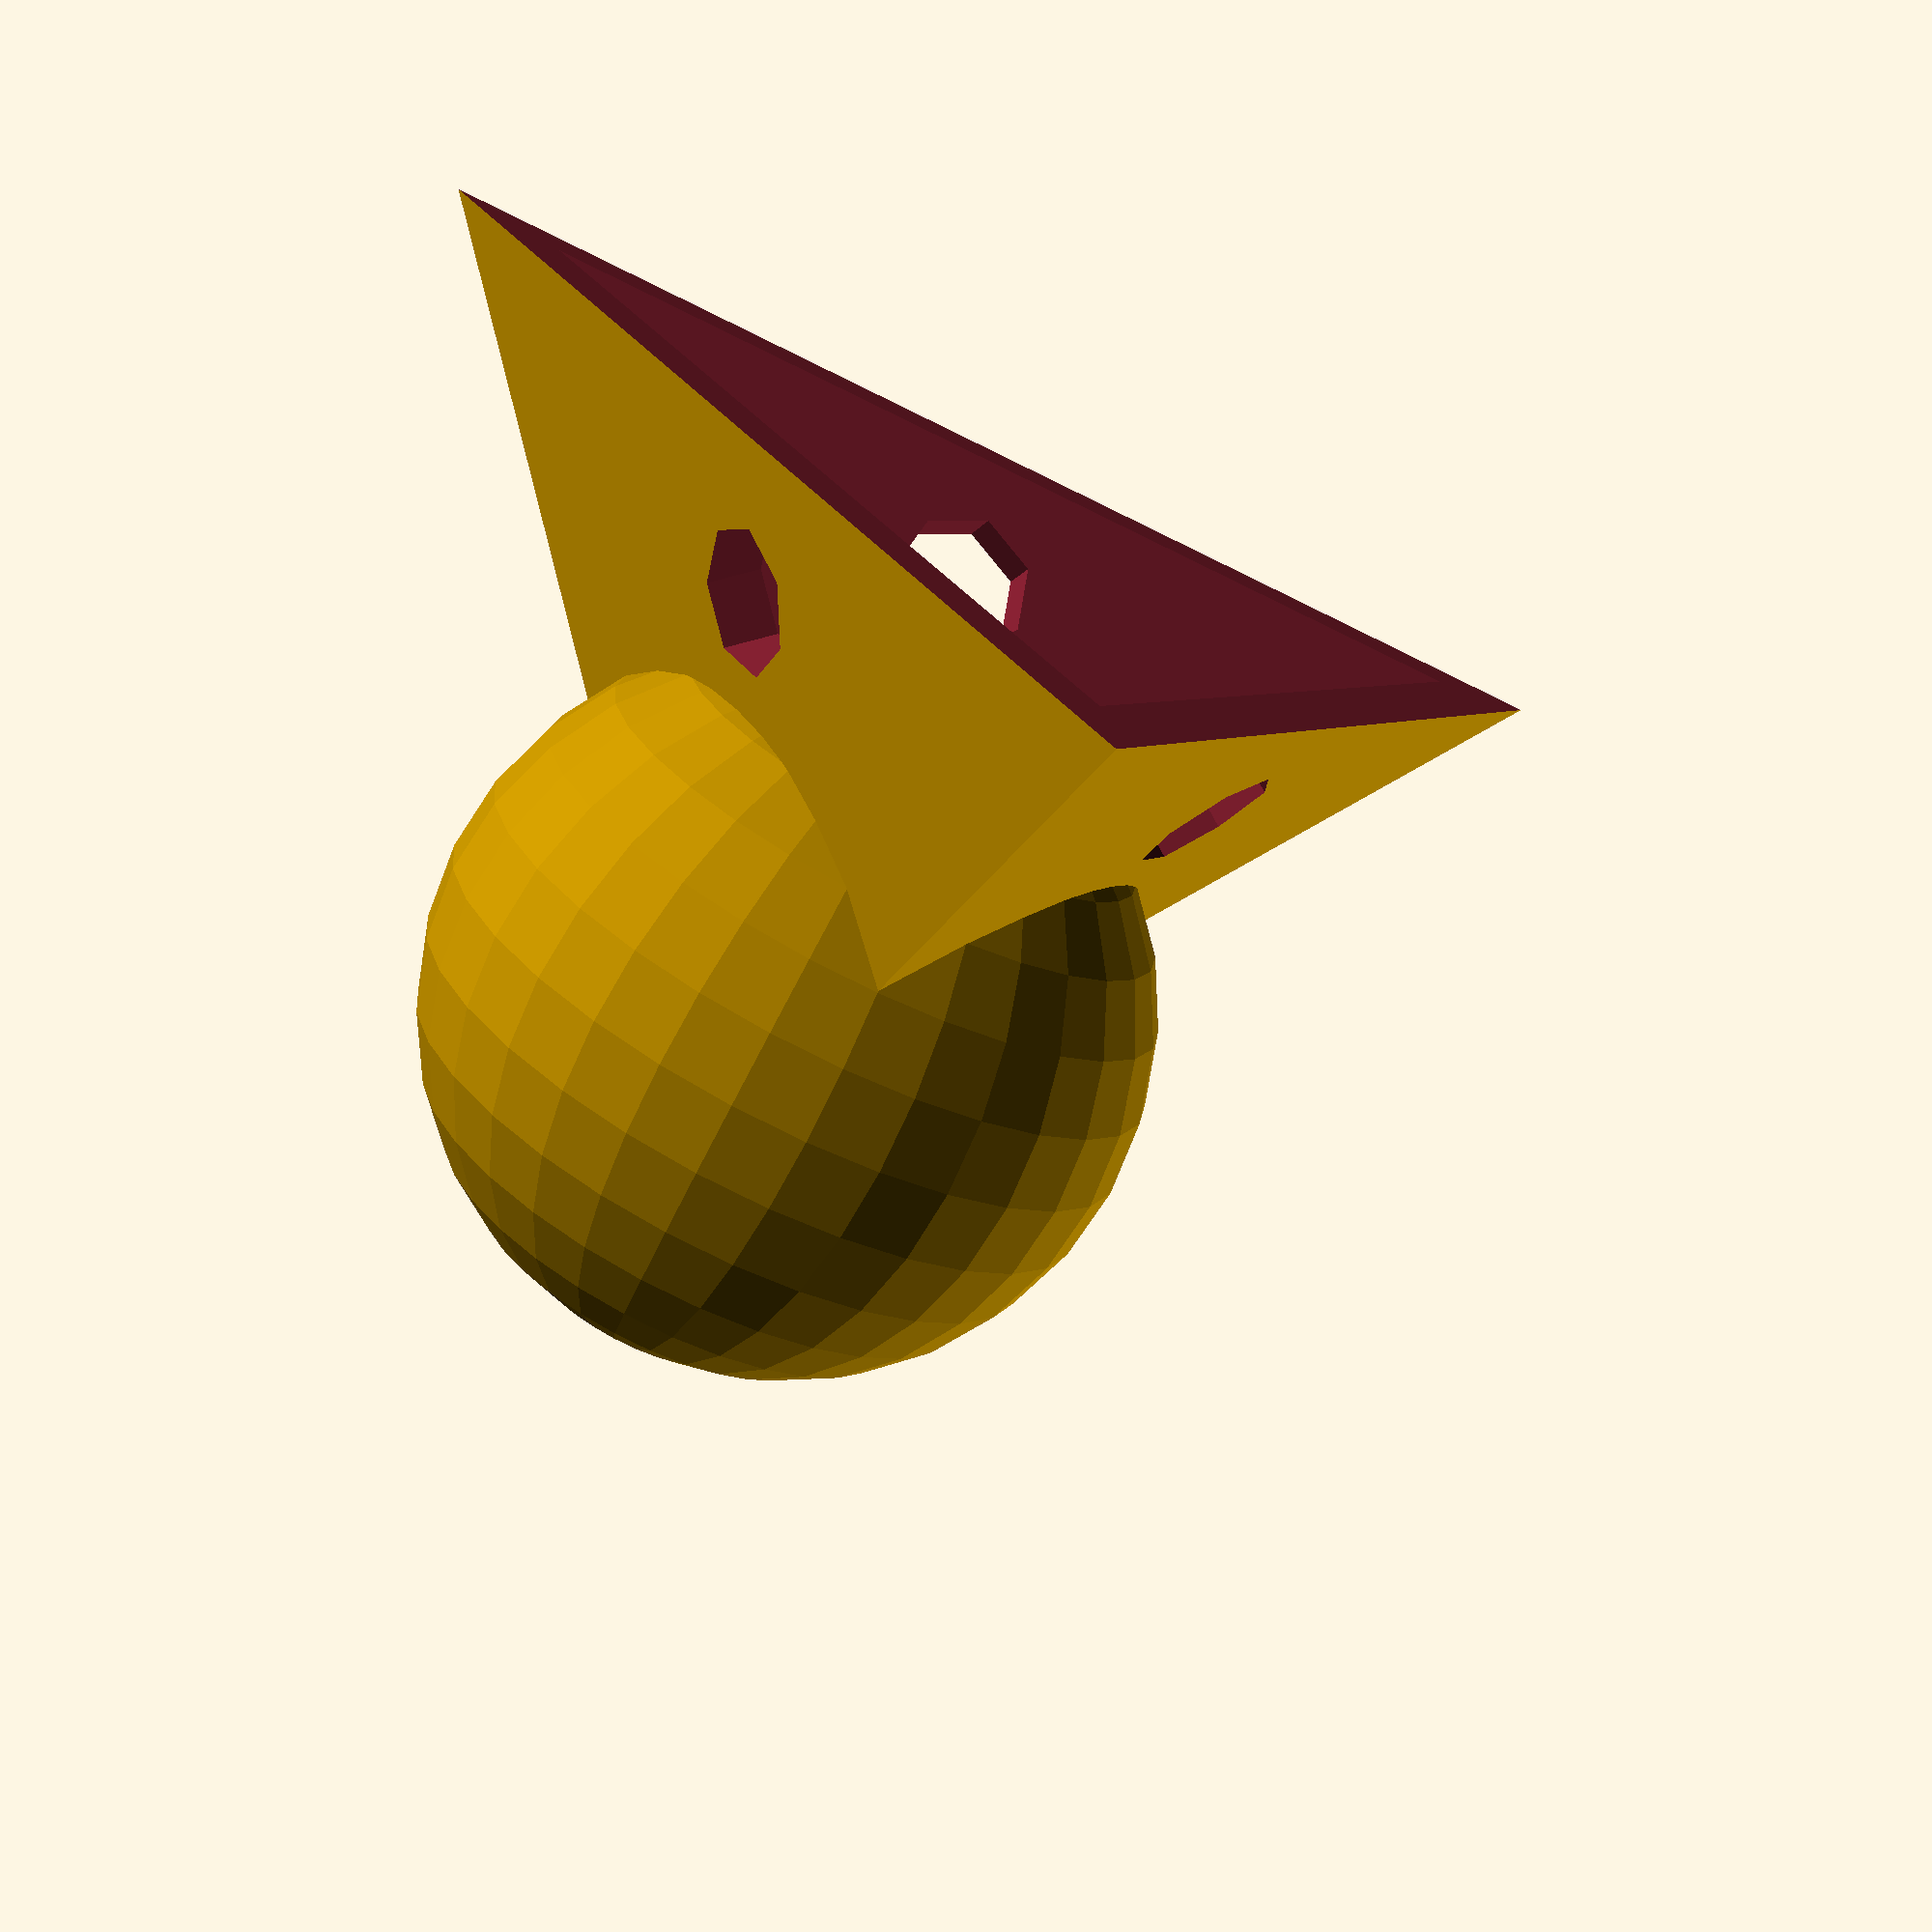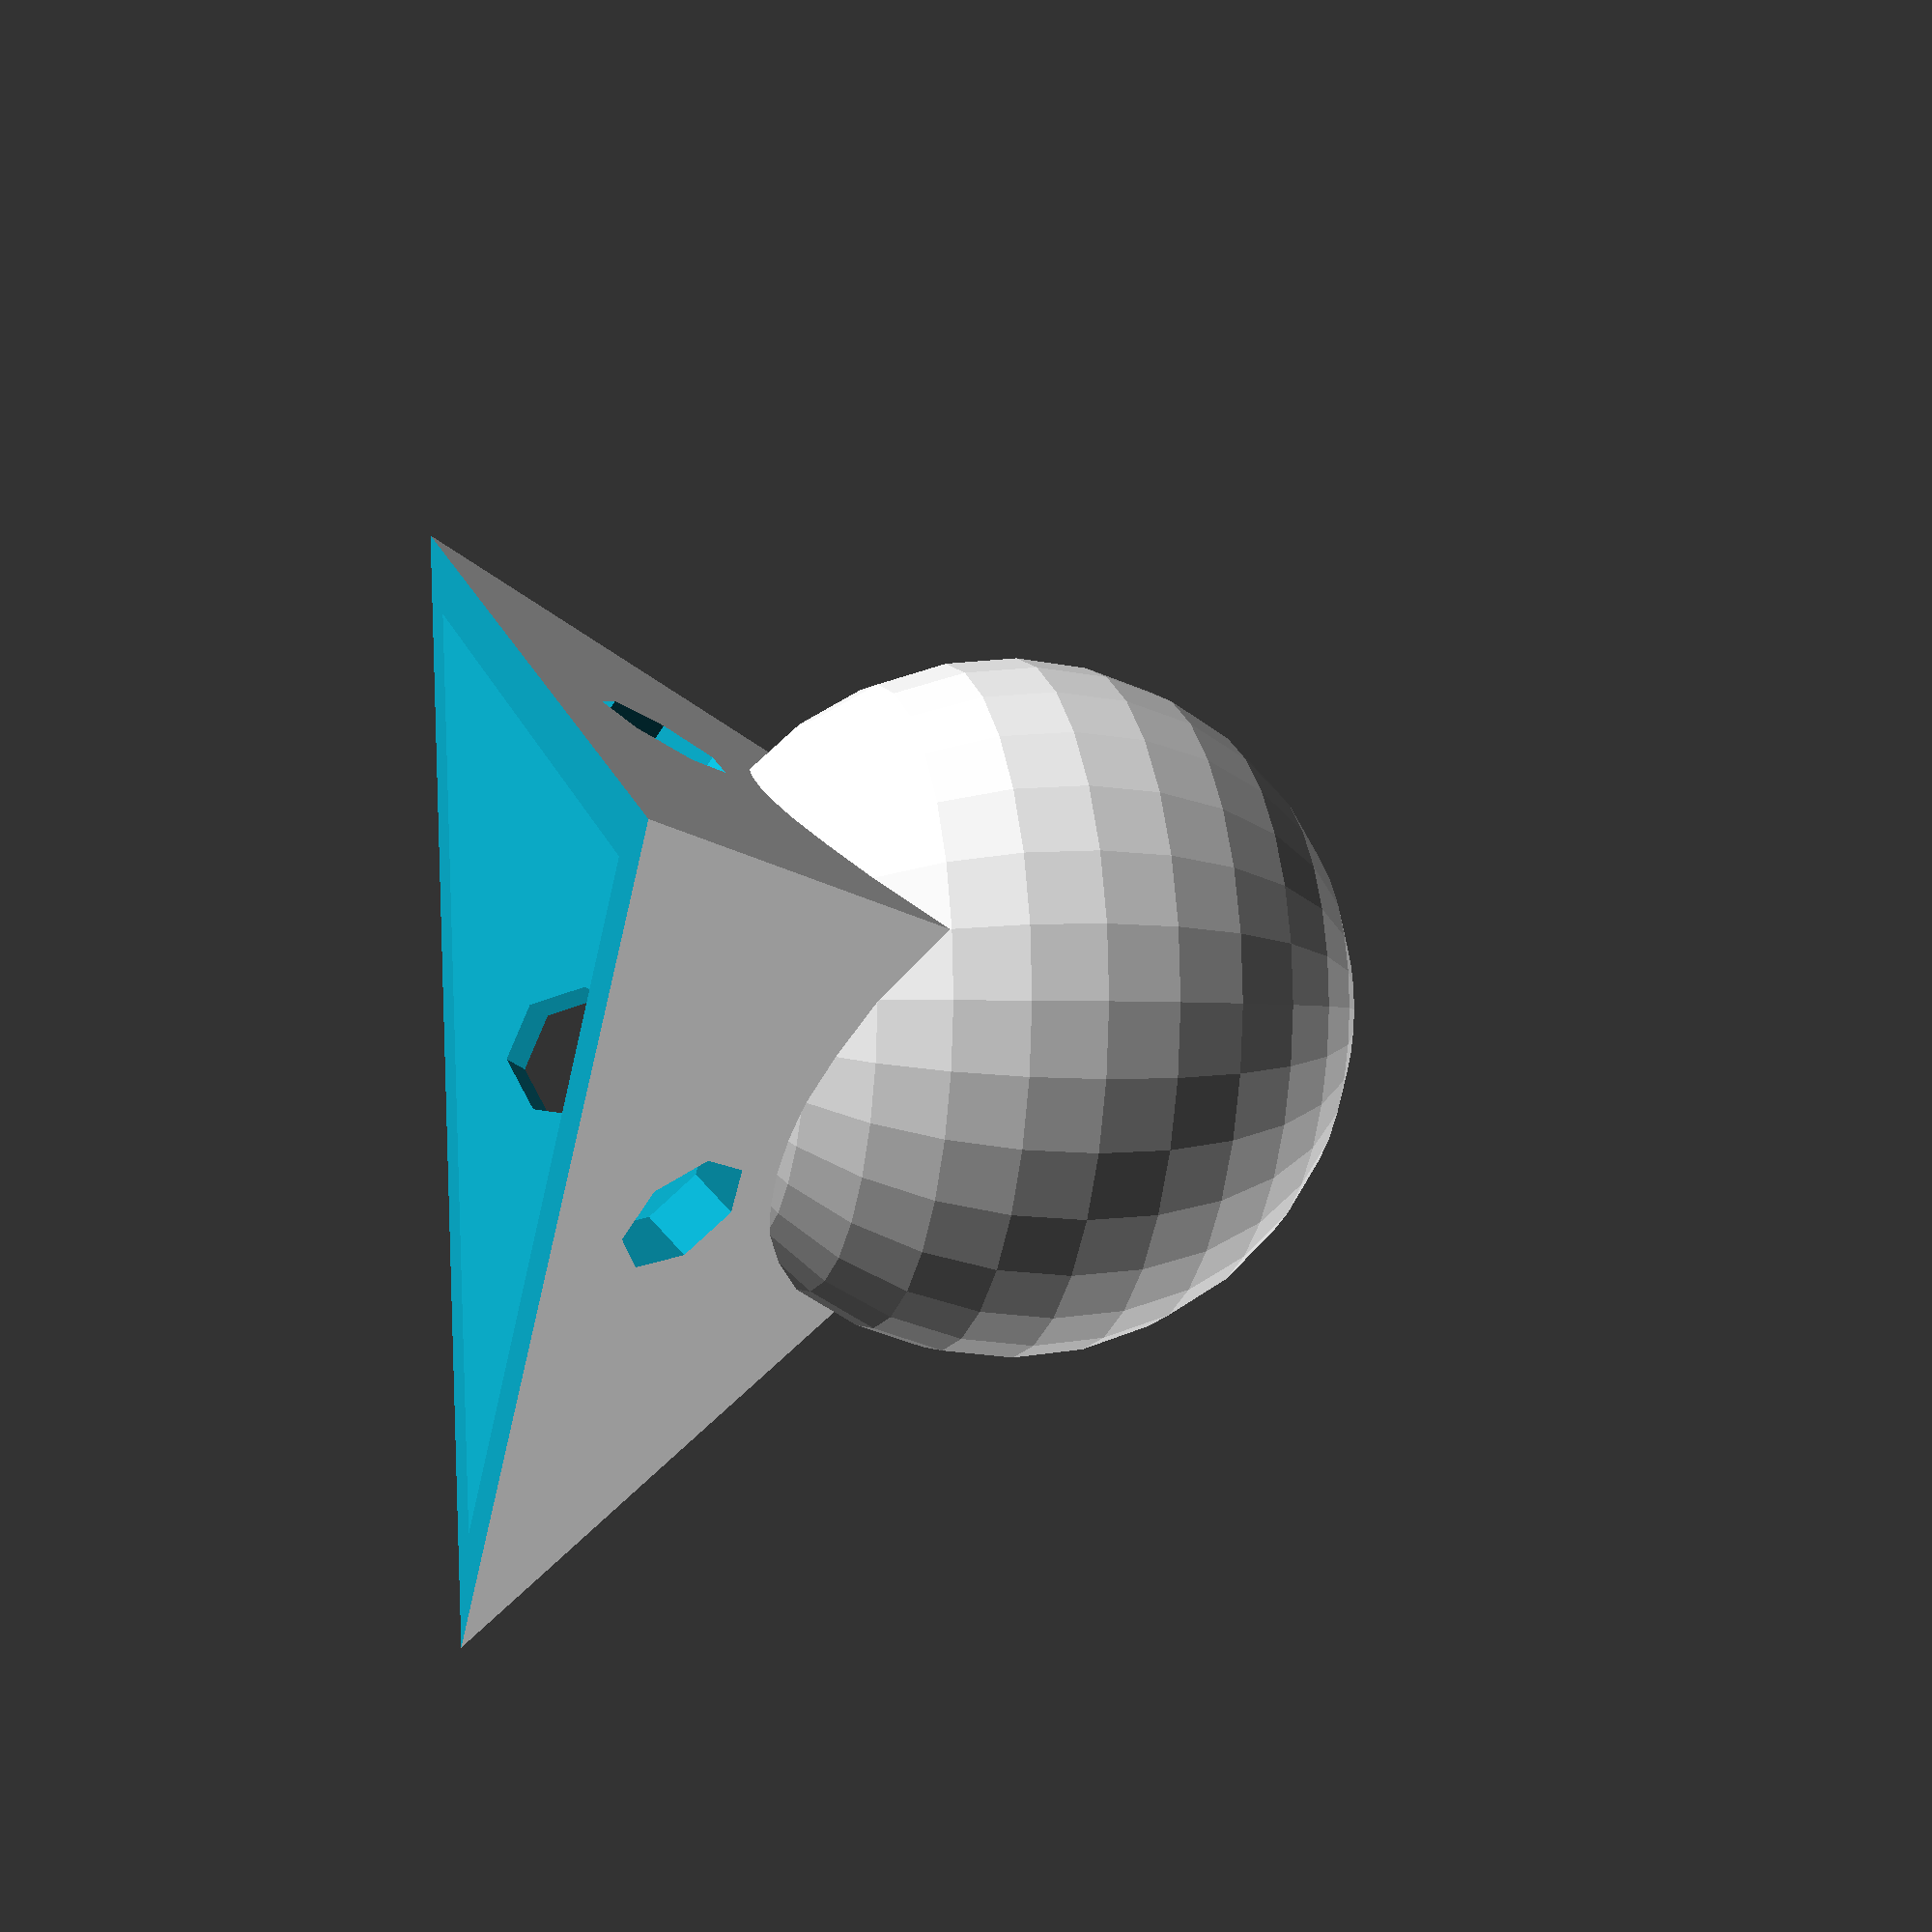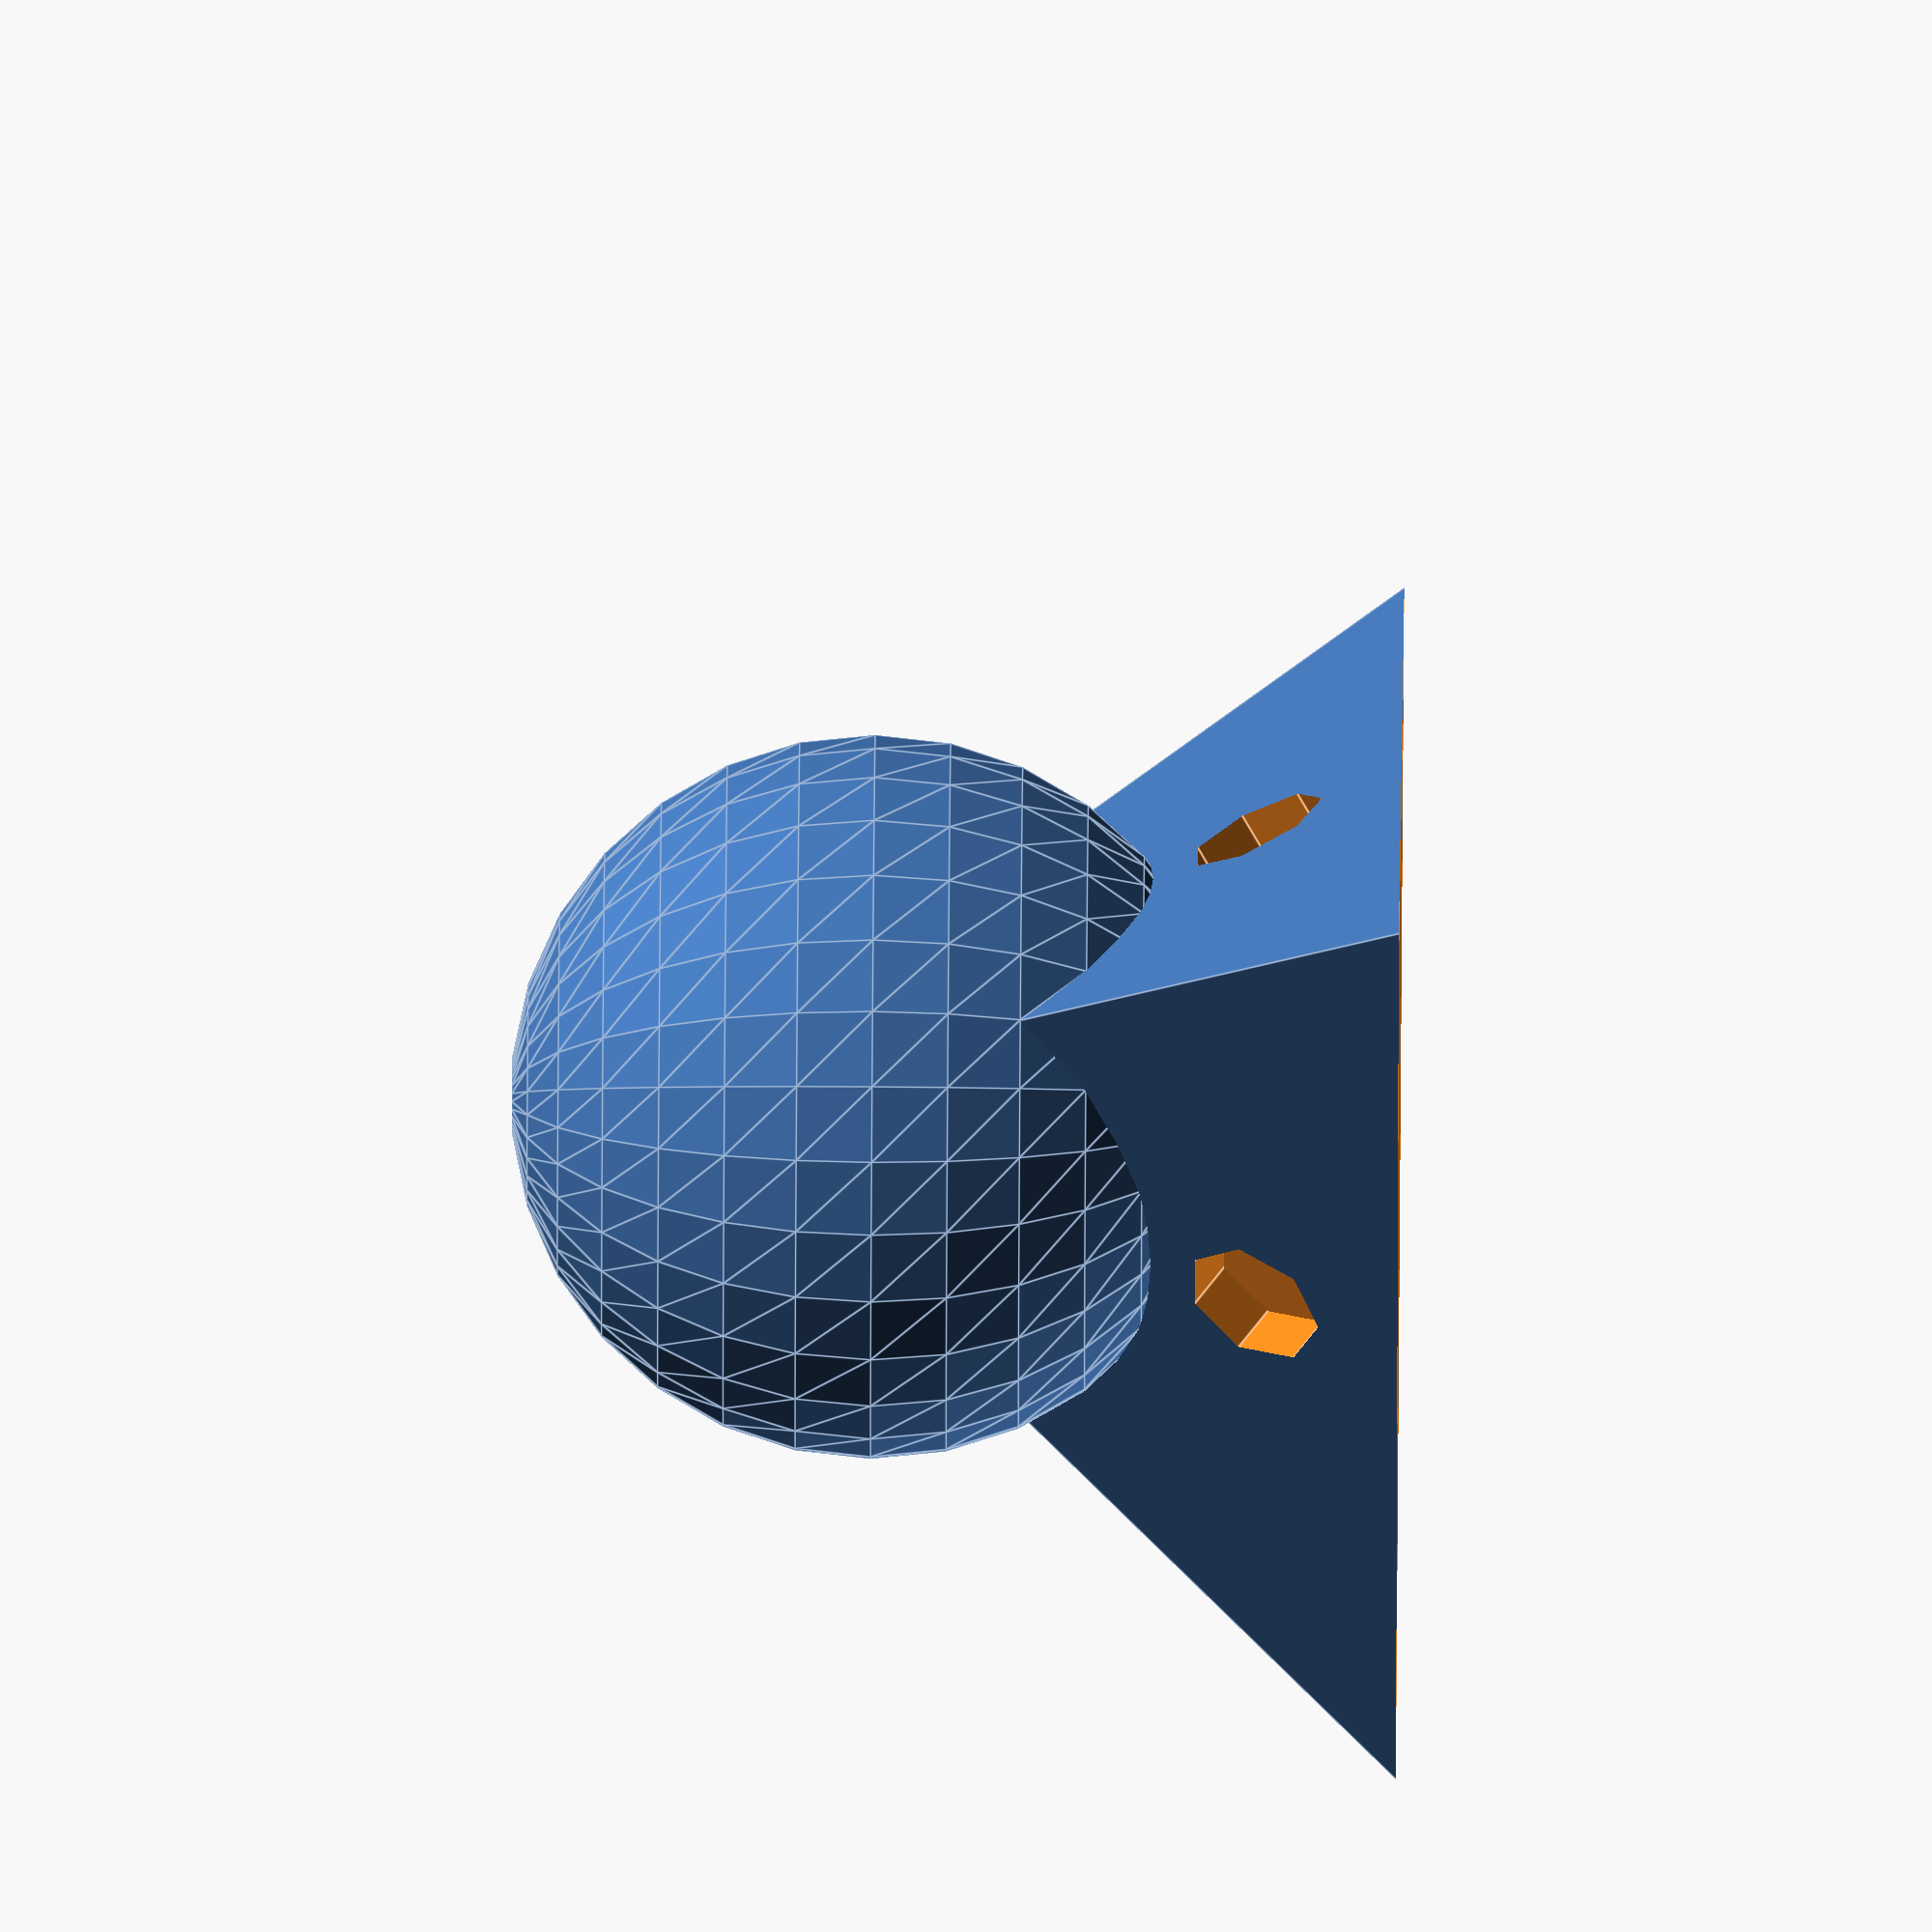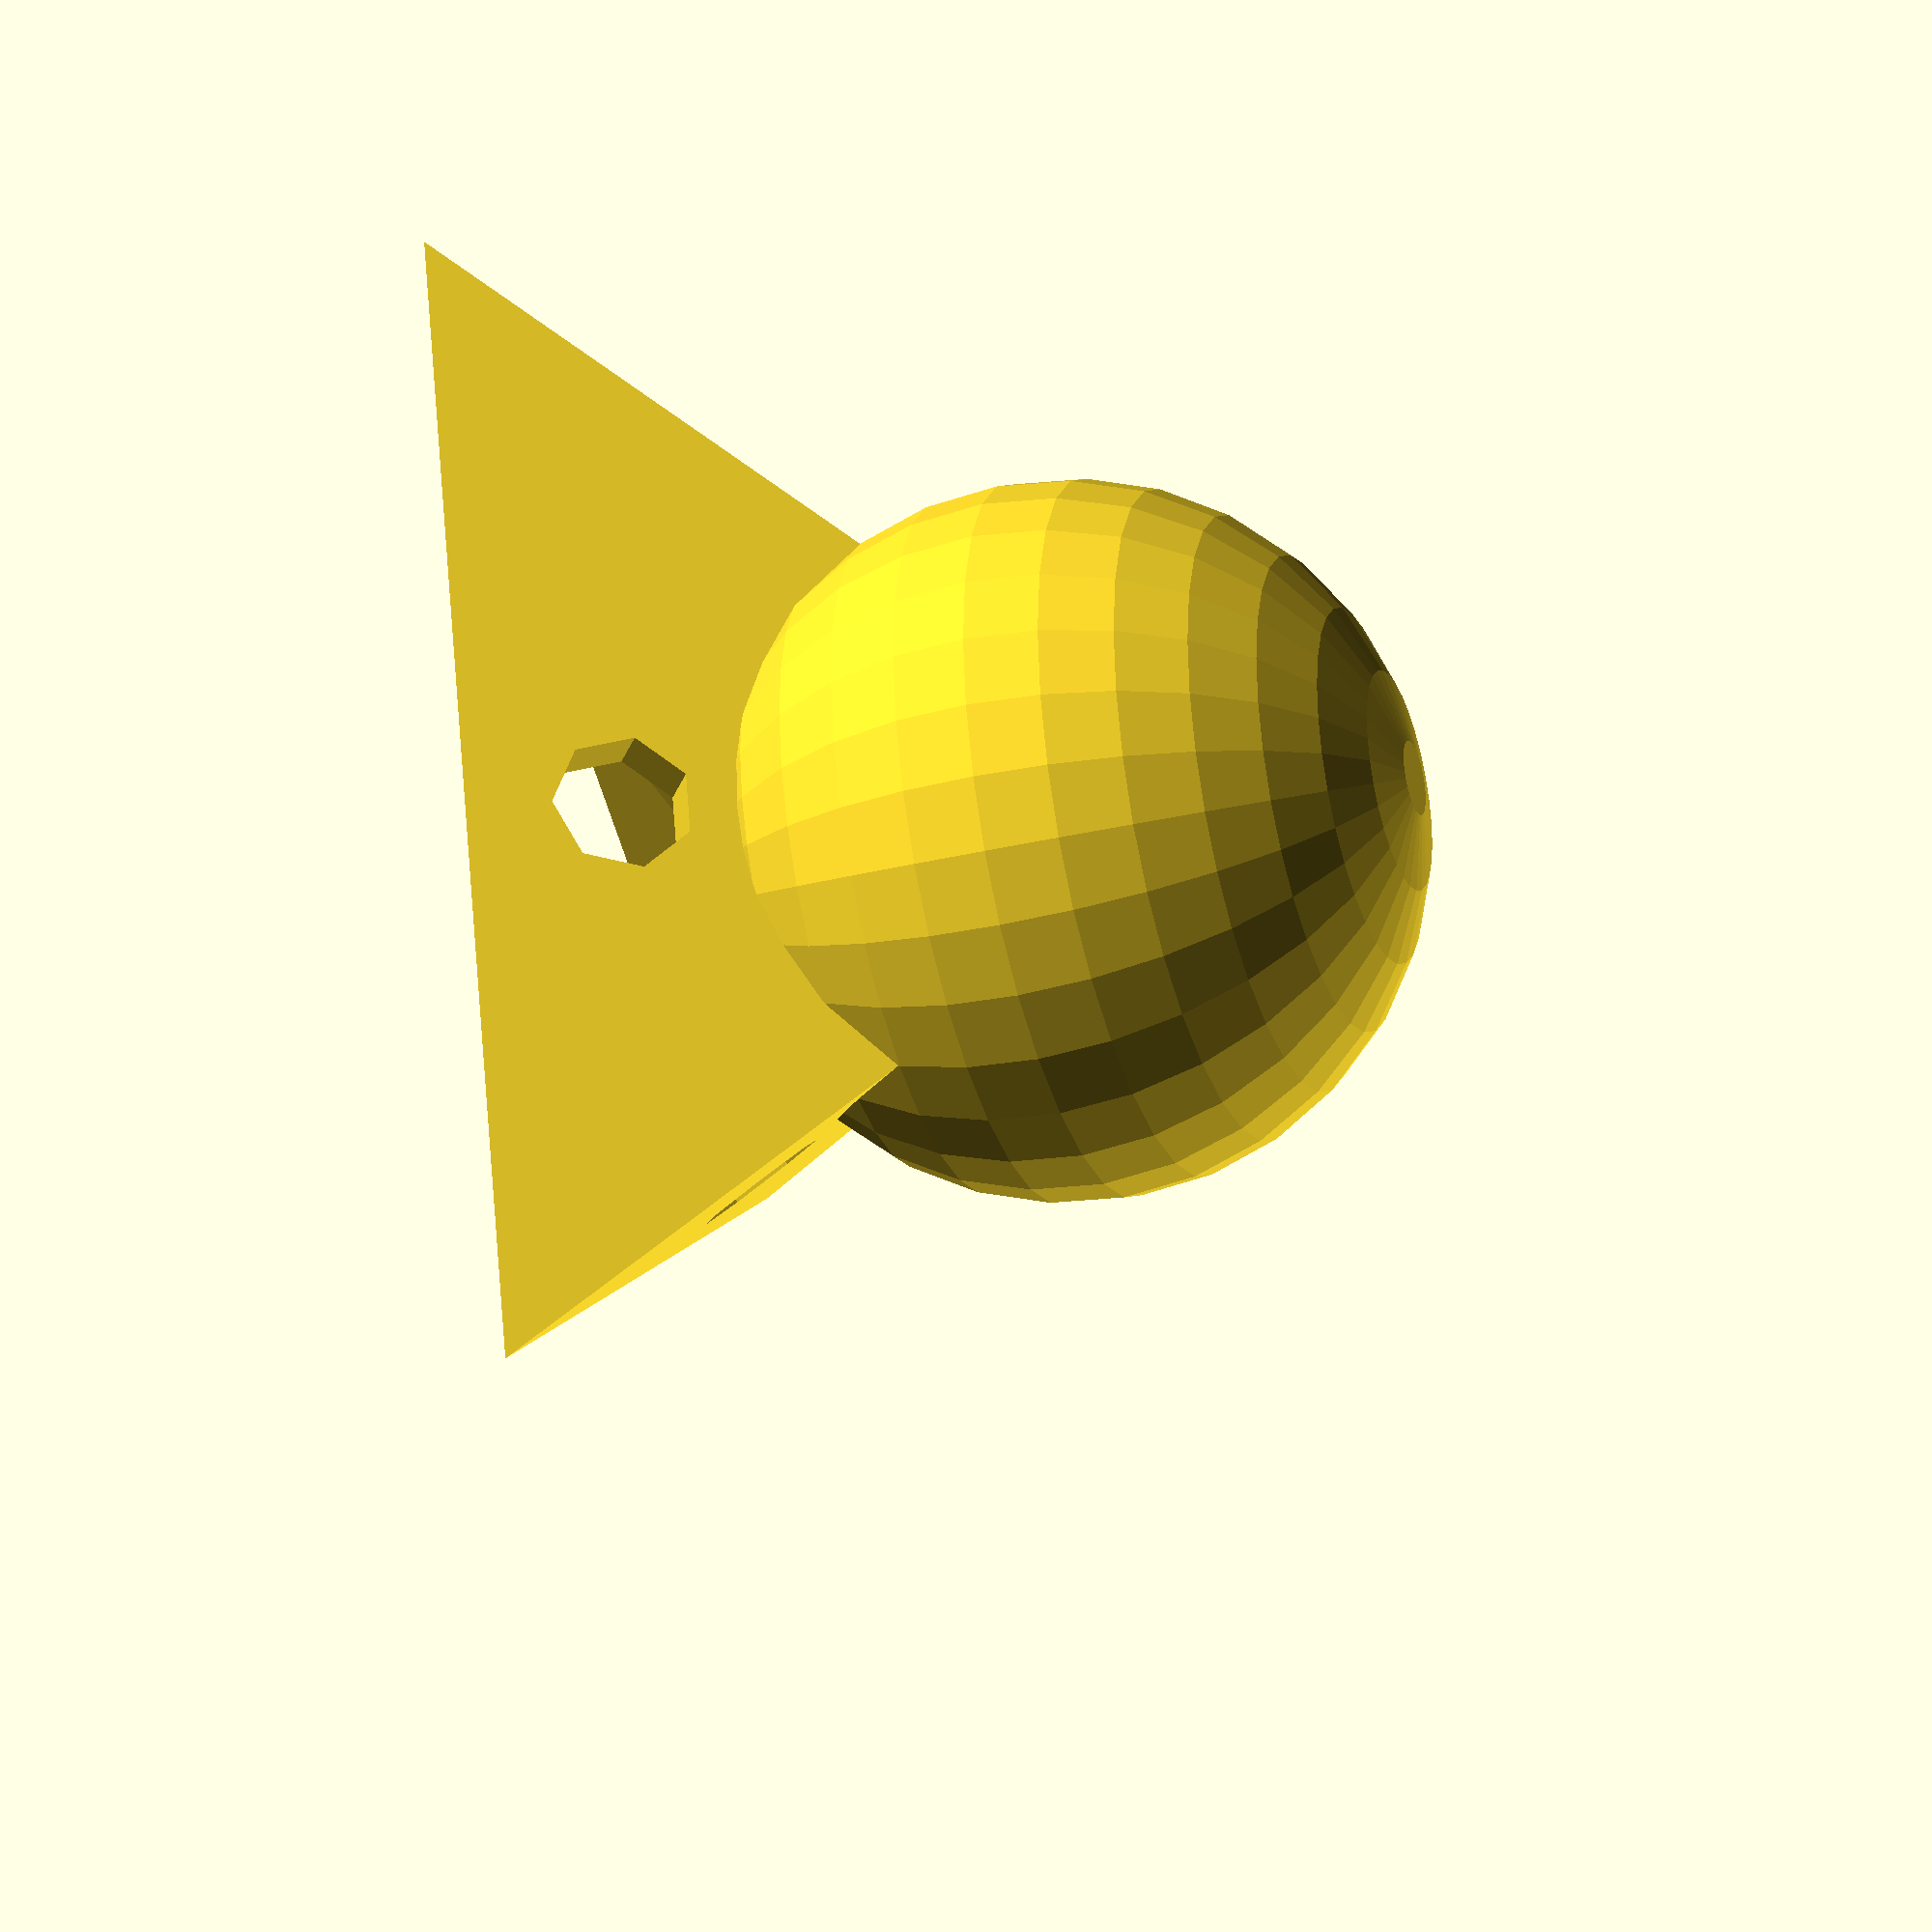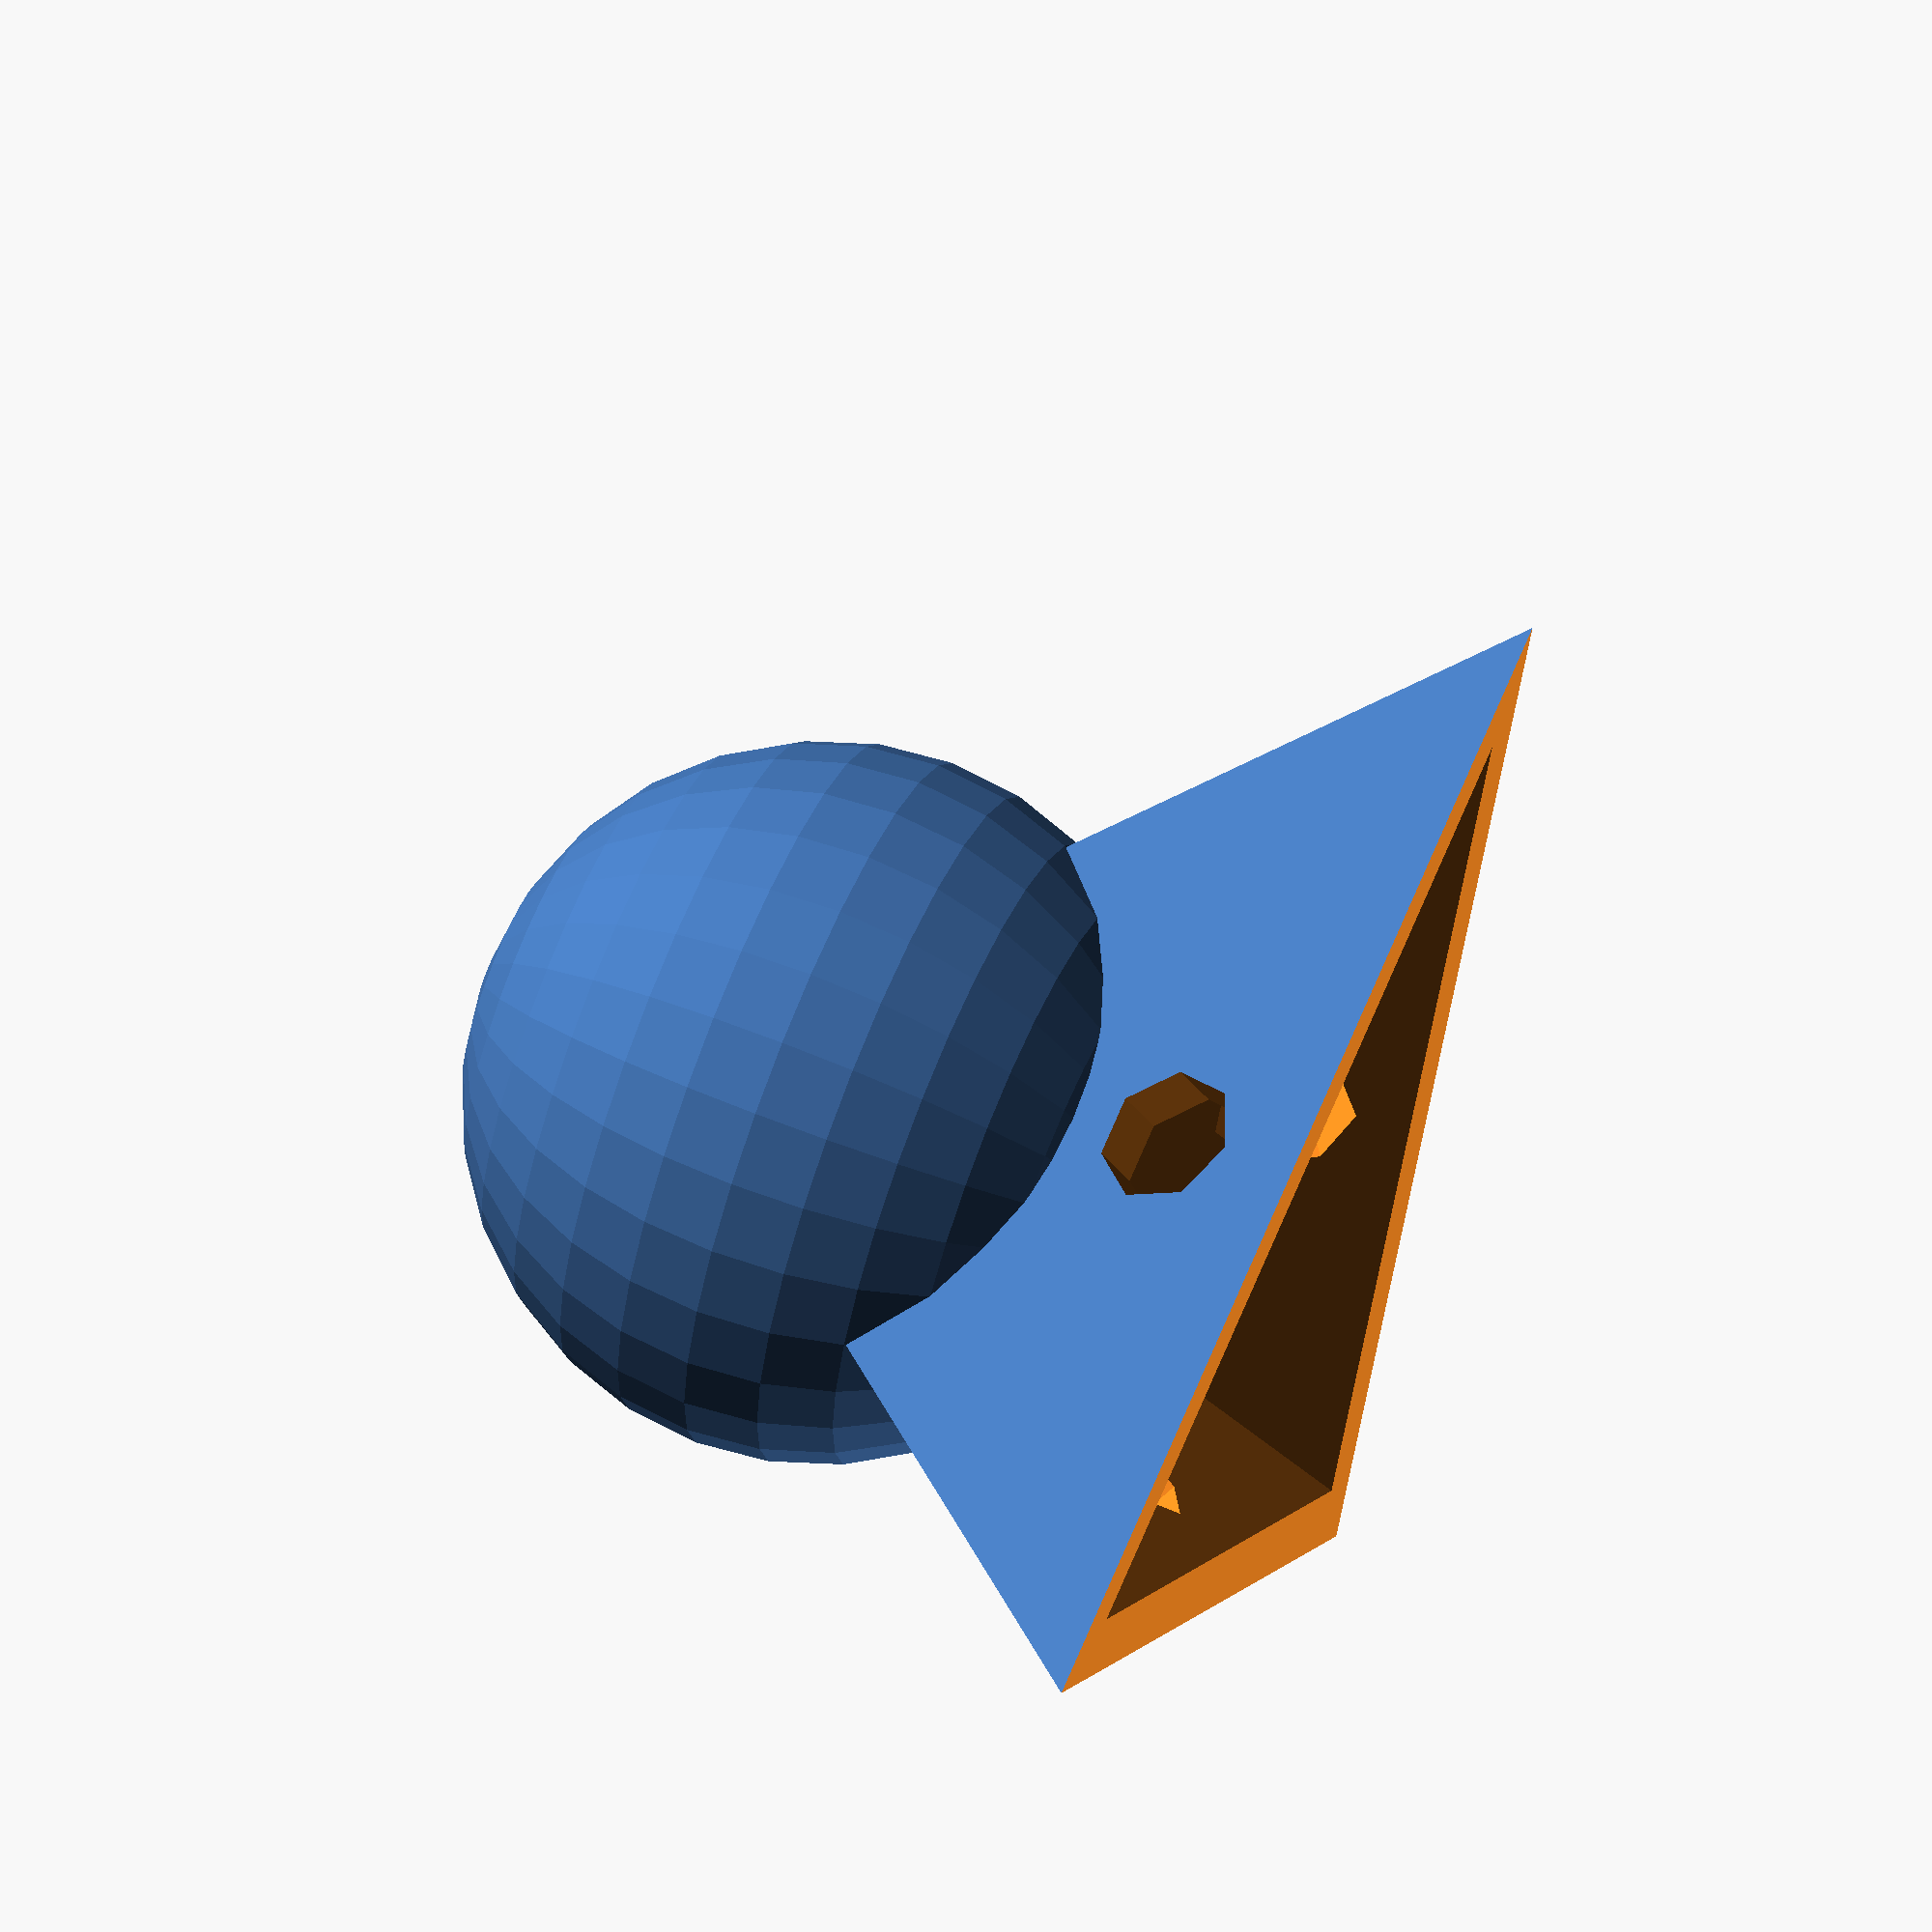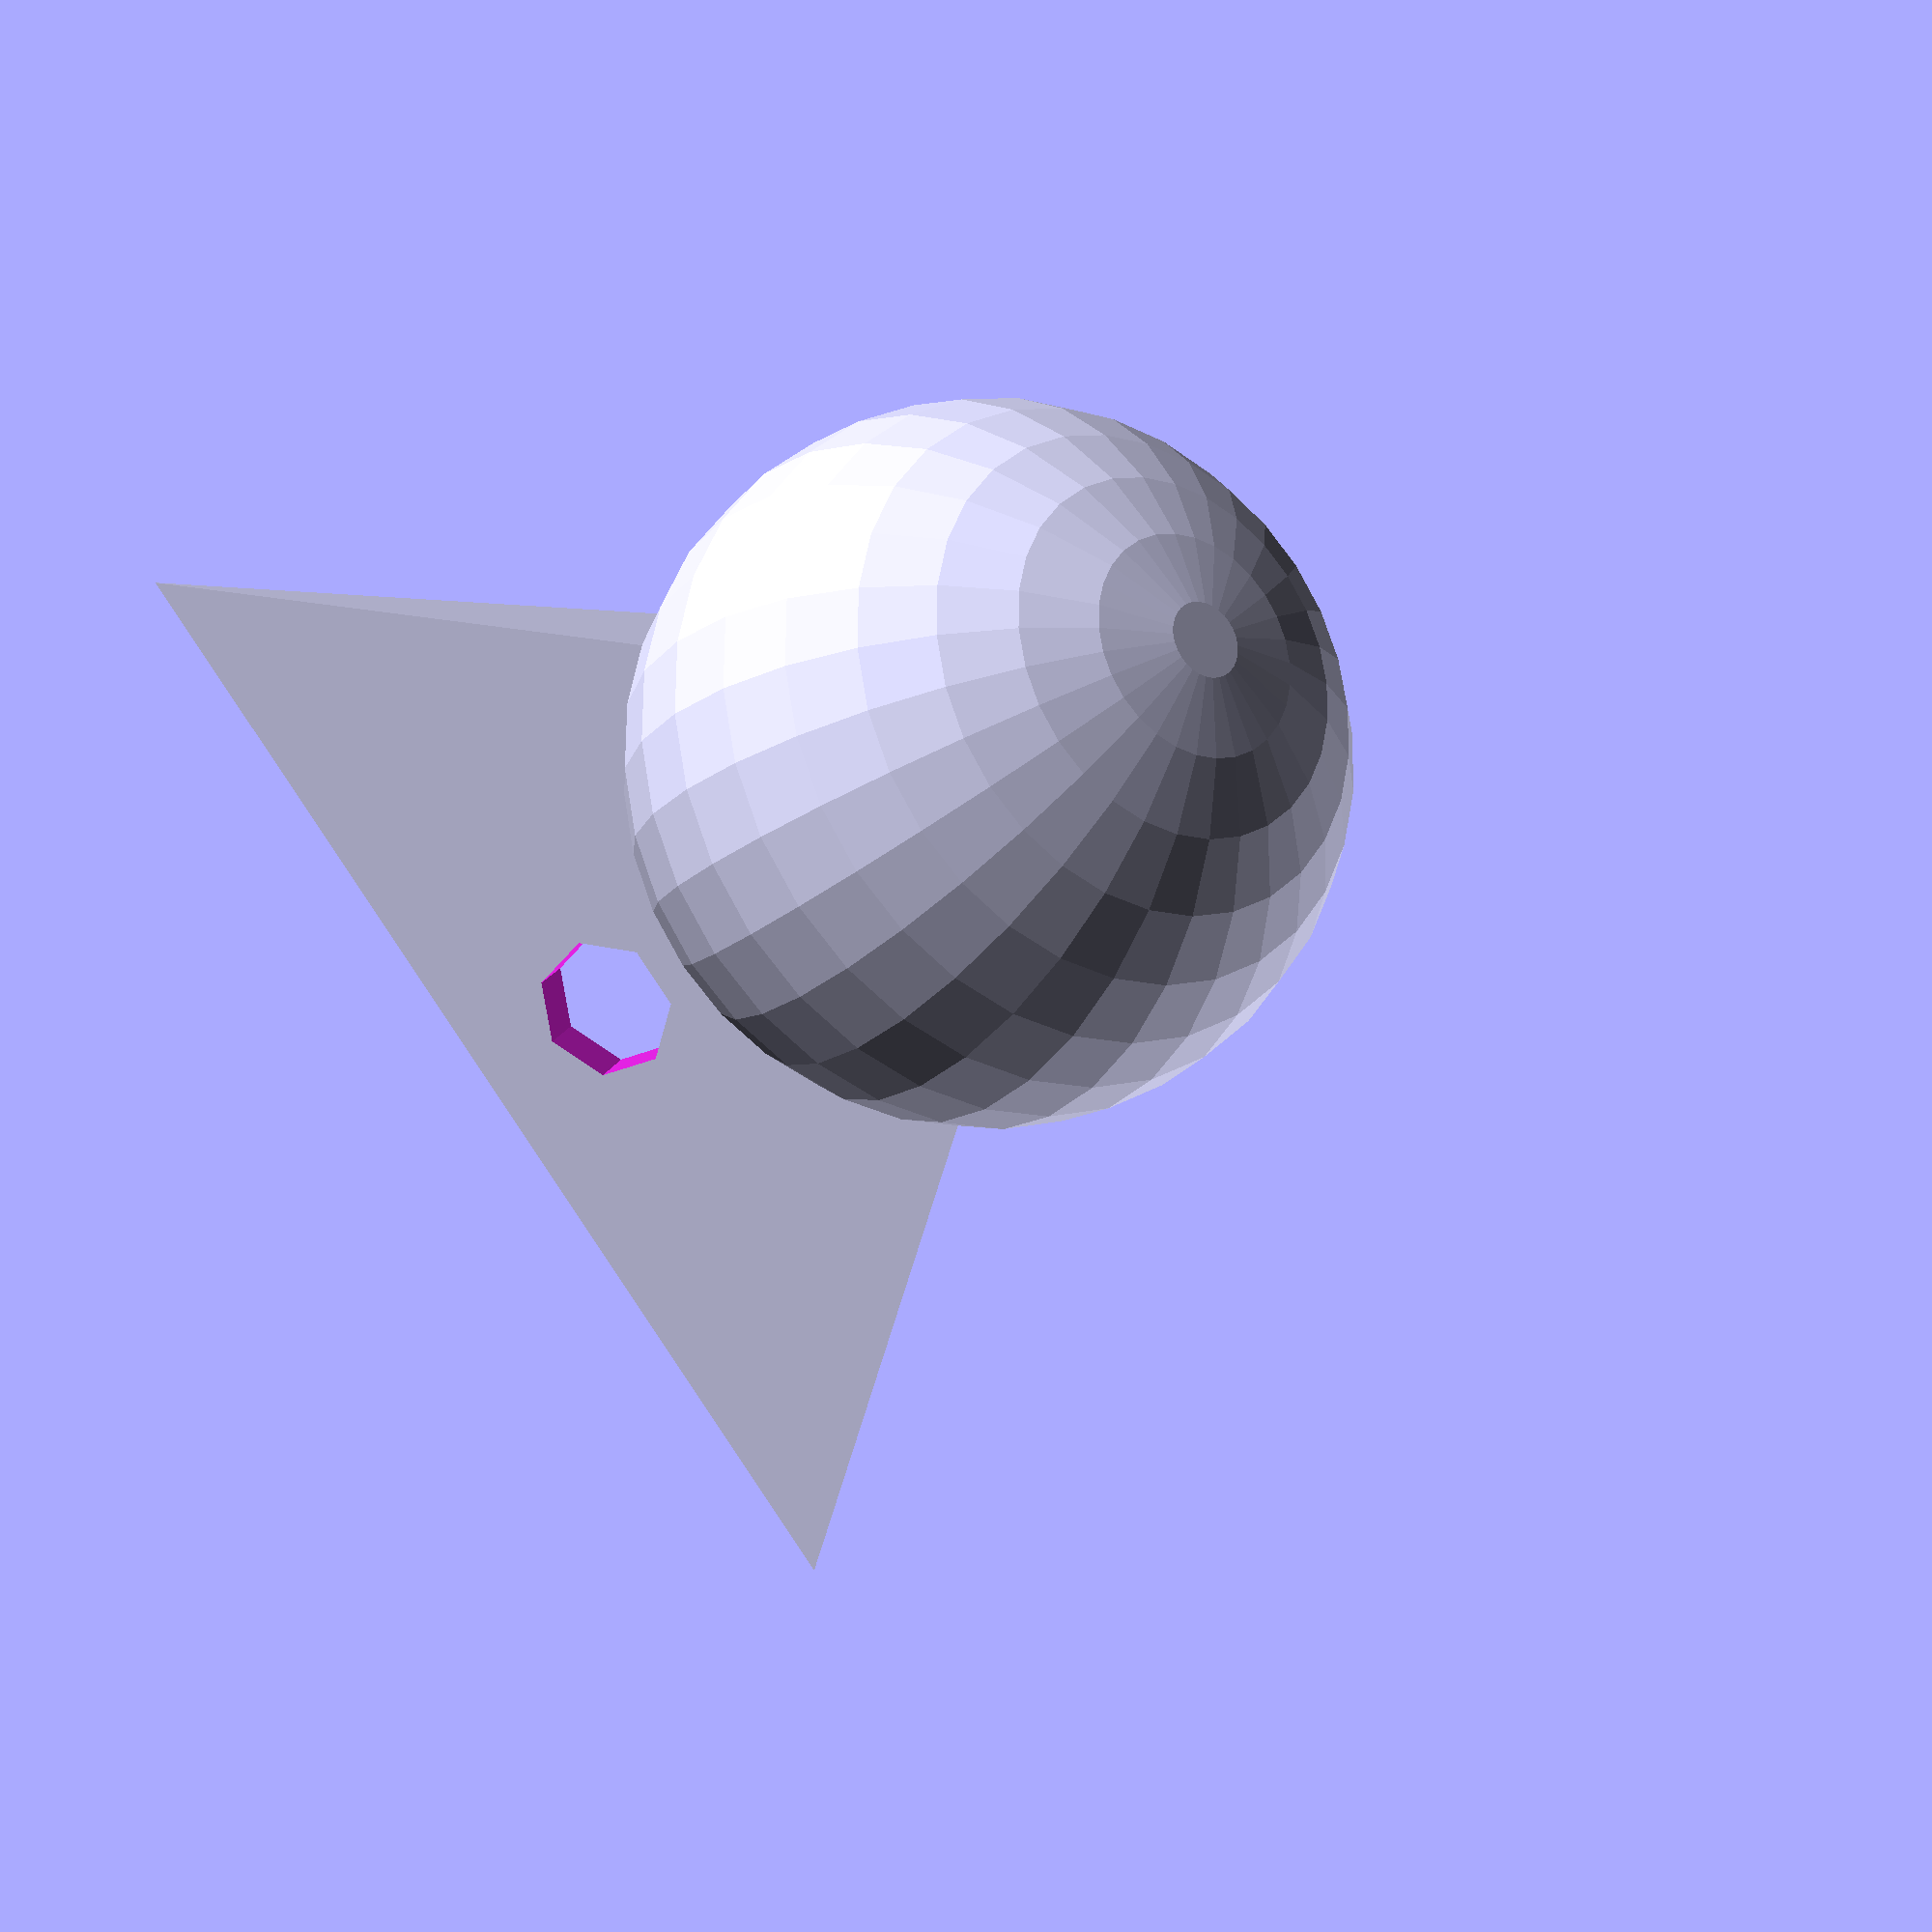
<openscad>

r = 10;
r2 = 2 * r;

d = 2.5;
s = 4;

difference()
{
	union()
	{
		translate( [ 0, 0, r2*3/4 ] )
			sphere( r = r, center = true );
		translate( [ 0, 0, r2/2 ] )
			cylinder( r1 = r2, r2 = 0, h = r2, center = true, $fn = 3 );
	}

	translate( [ 0, 0, r2/2-d*sqrt(2) ] )
		cylinder( r1 = r2, r2 = 0, h = r2, center = true, $fn = 3 );

	cube( [ r*4, r*4, 1 ], center = true );

	for ( a = [ 0, 120, 240 ] ) rotate( a+60, [ 0, 0, 1 ] )
		translate( [ r2*cos(60), 0, 0 ] )
			rotate( [ 0, 60, 0 ] )
				translate( [ -1.25*s, 0, 0 ] )
			cylinder( r = s/2, h = d*3, center = true );
}
</openscad>
<views>
elev=73.4 azim=215.1 roll=152.8 proj=p view=solid
elev=2.7 azim=190.9 roll=254.2 proj=p view=wireframe
elev=293.9 azim=160.3 roll=90.4 proj=o view=edges
elev=36.7 azim=106.9 roll=287.0 proj=o view=wireframe
elev=115.8 azim=35.5 roll=67.3 proj=o view=solid
elev=200.6 azim=258.7 roll=214.1 proj=p view=solid
</views>
